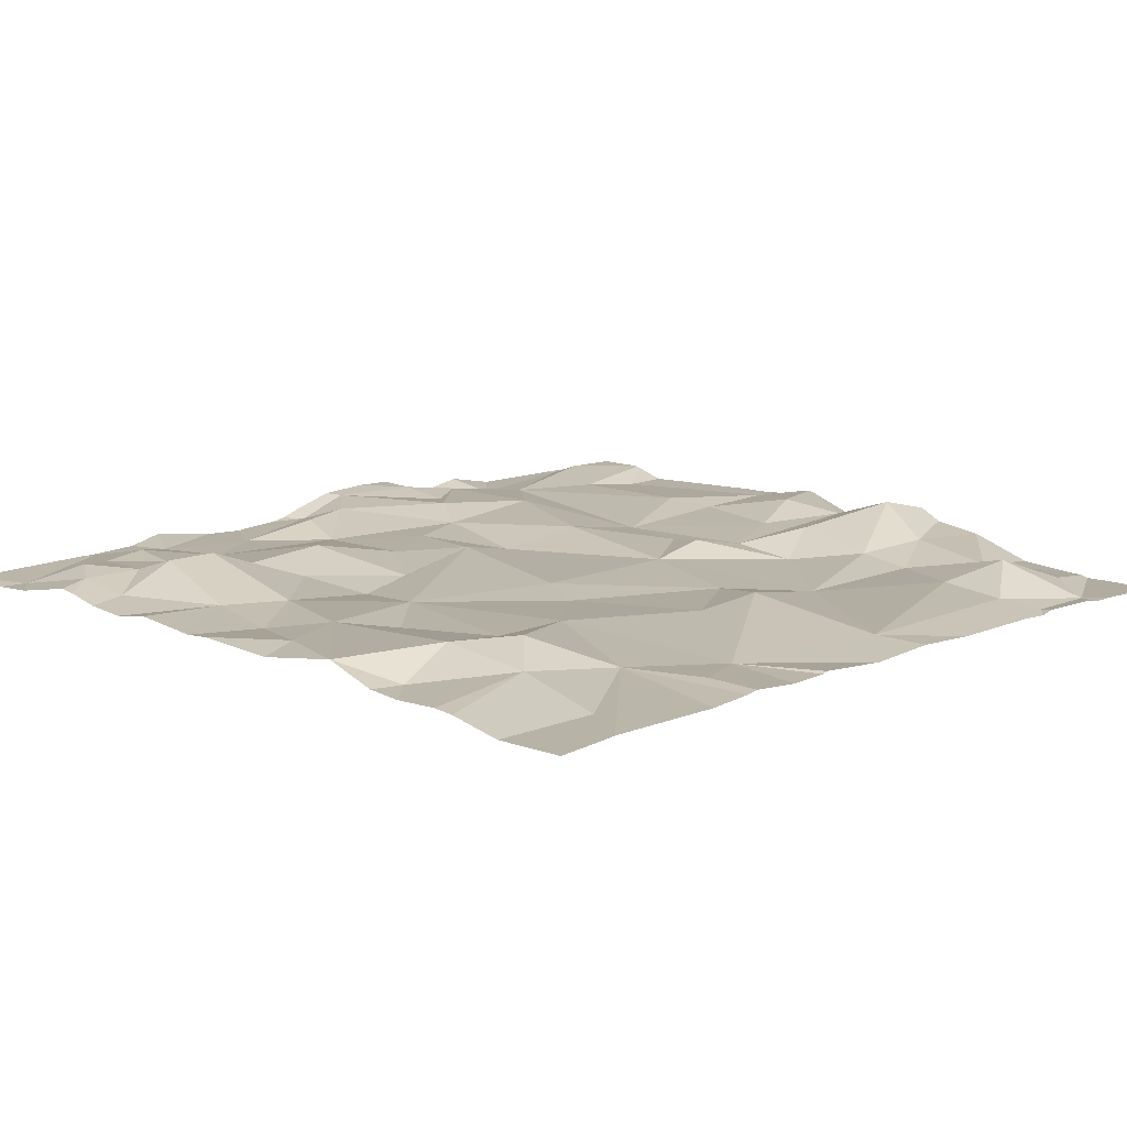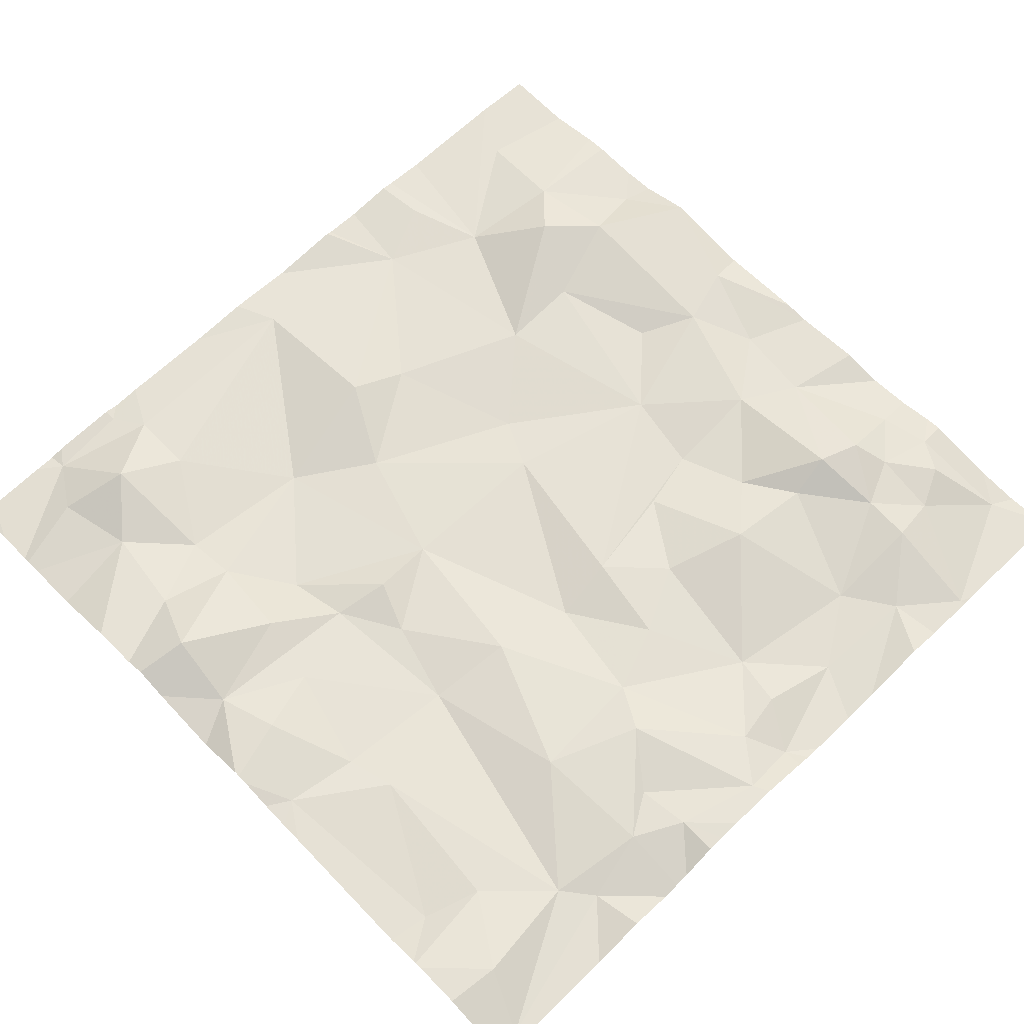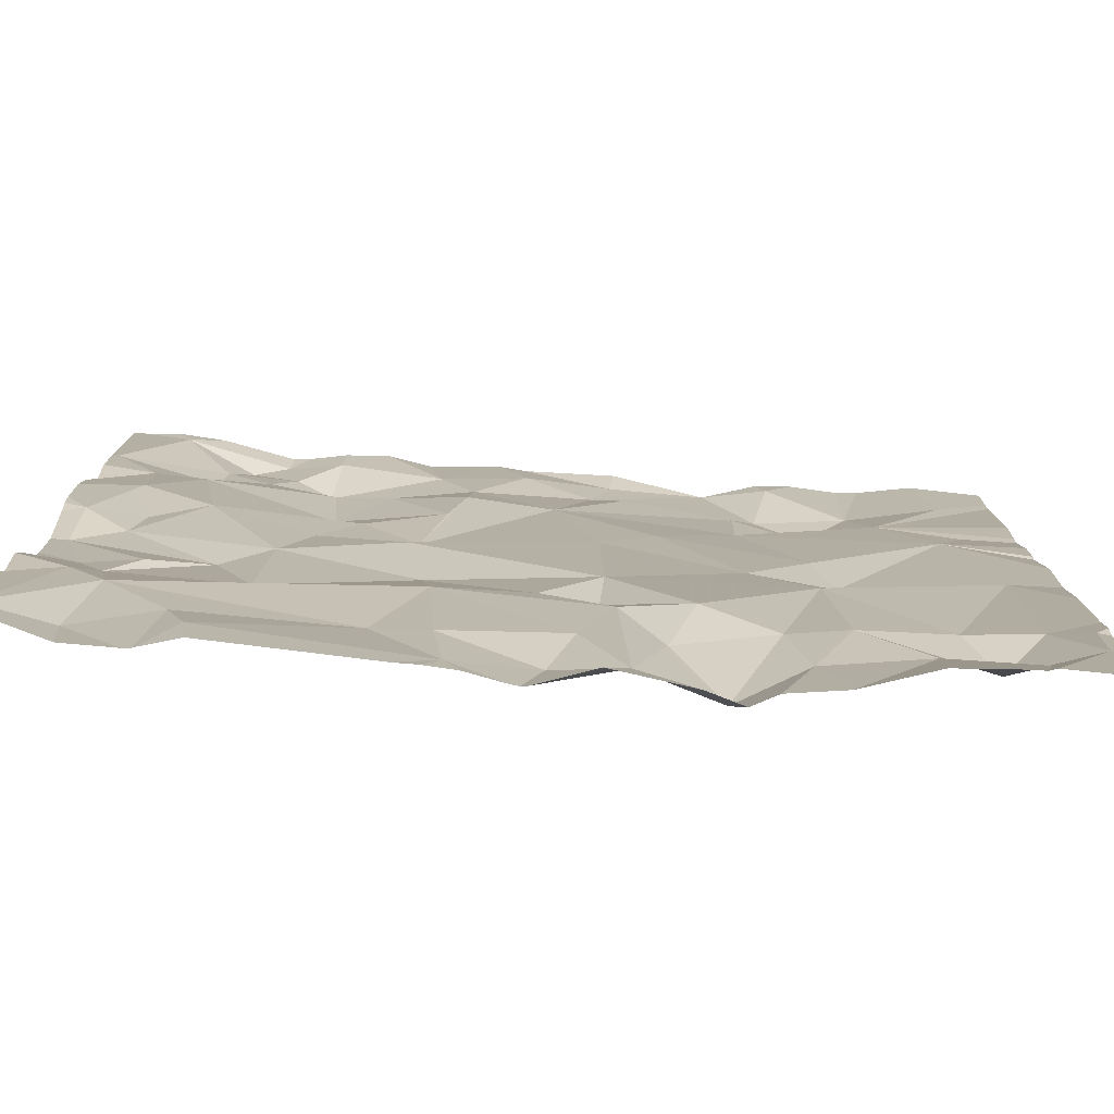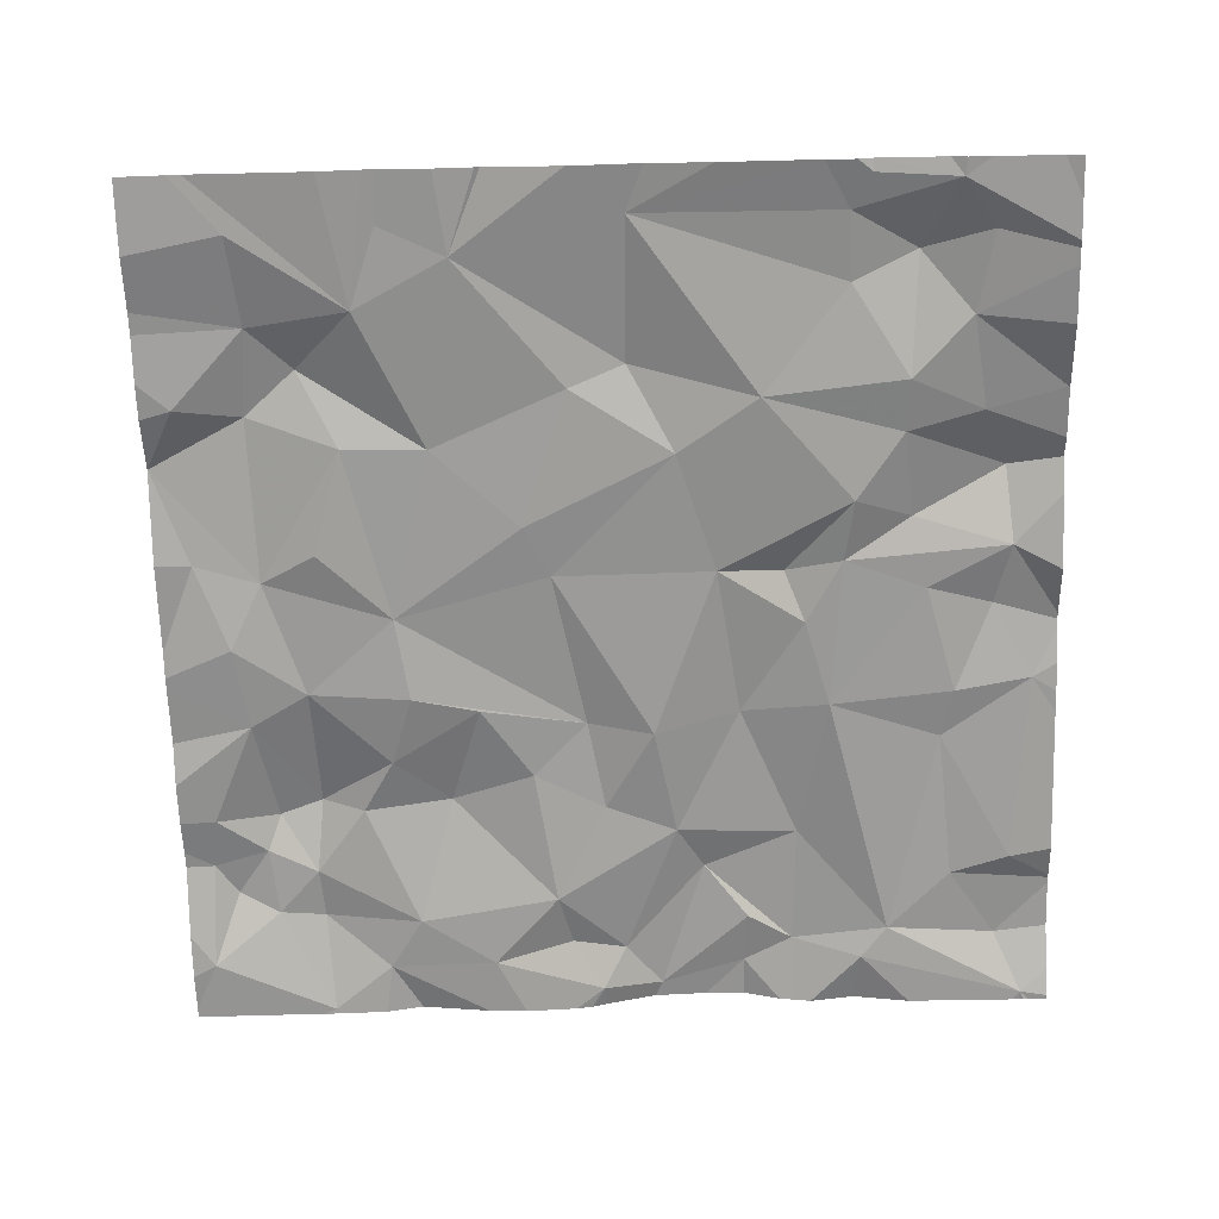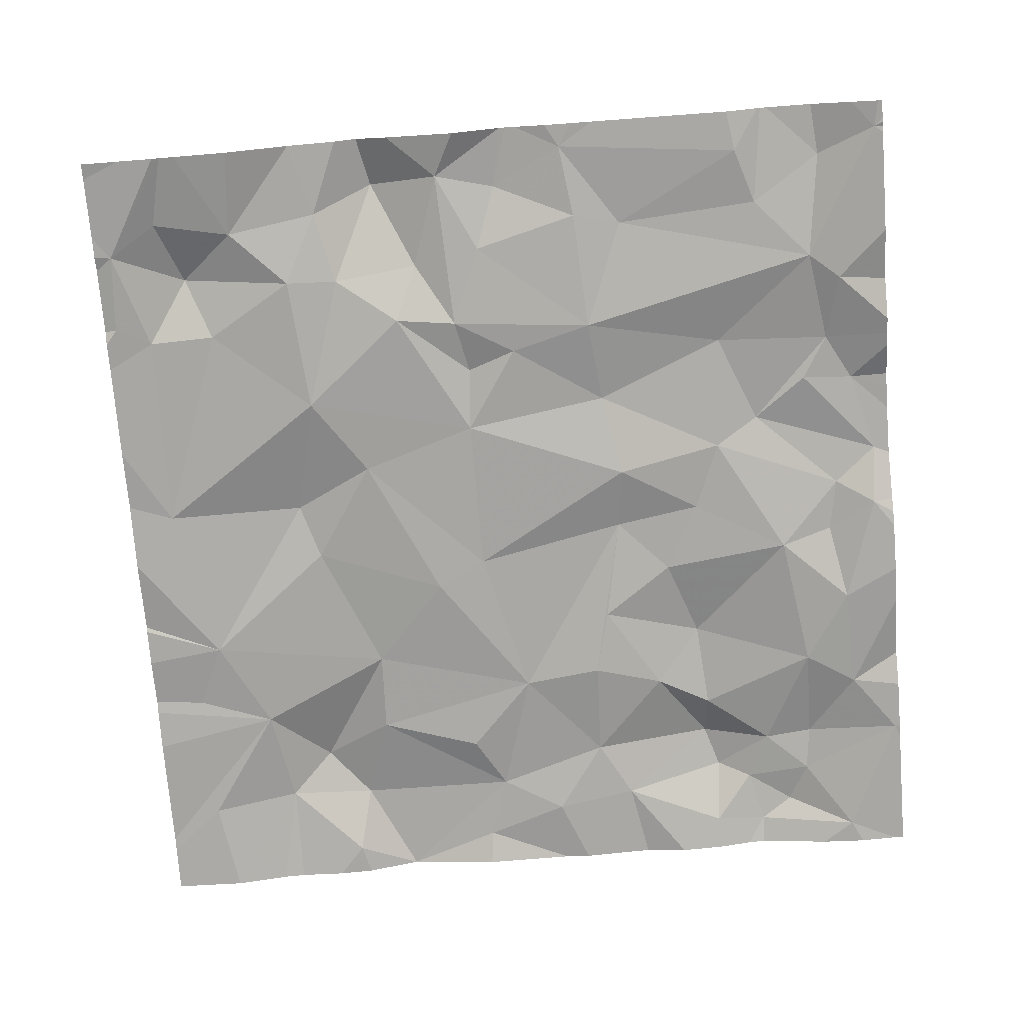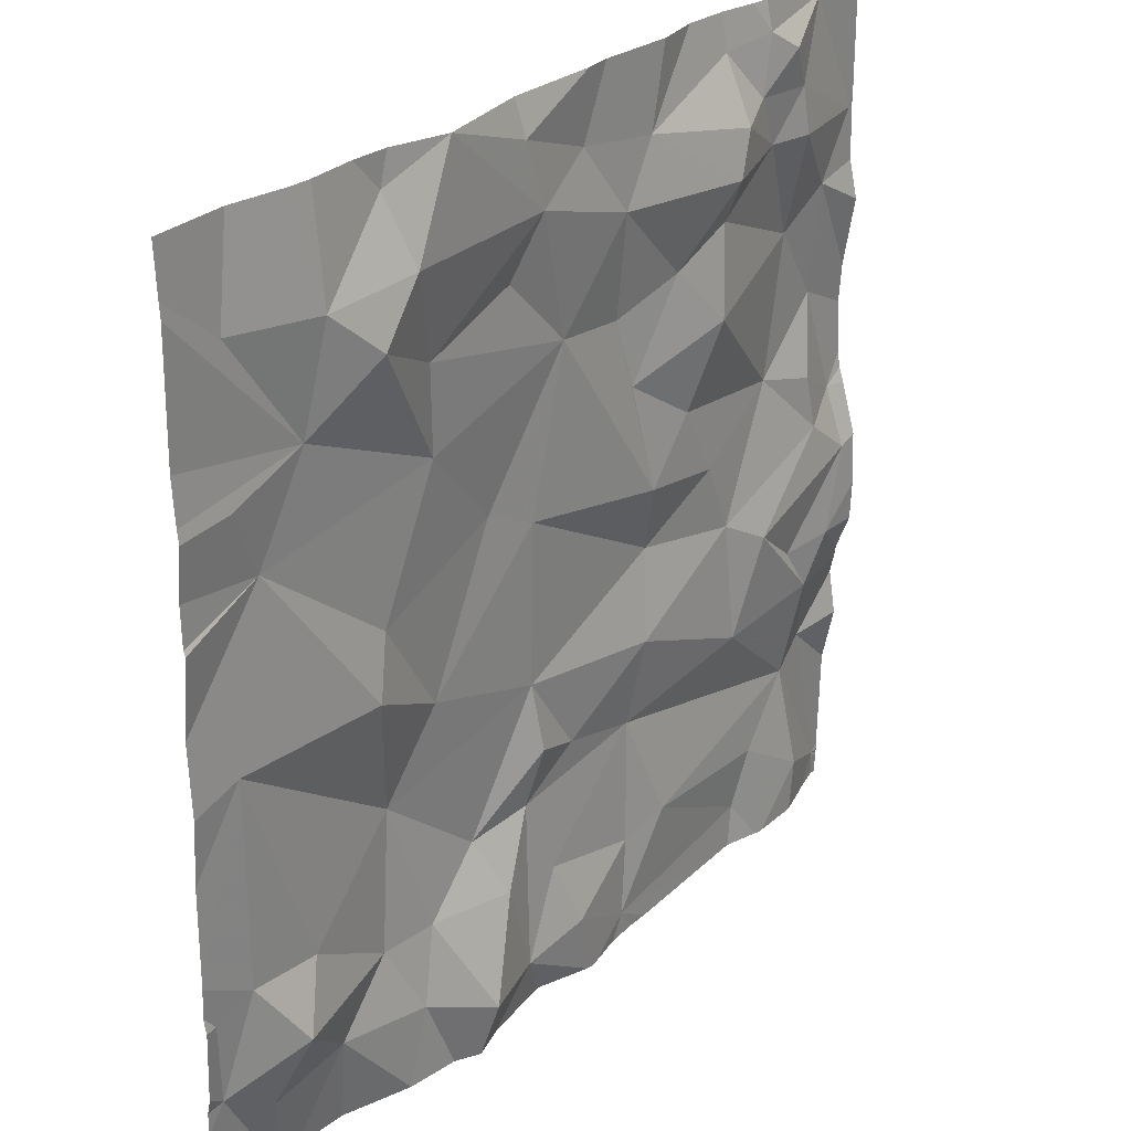
<metadata>
{"format":"obj","ext":"obj","renderer":"f3d","projection":"perspective","resolution":1024,"background":"white","views":[{"elev":13.4,"azim":-134.8,"up":"+Z"},{"elev":64.1,"azim":45.9,"up":"+Z"},{"elev":-78.9,"azim":176.1,"up":"+Y"},{"elev":-67.8,"azim":-88.4,"up":"+Z"},{"elev":-74.1,"azim":4.5,"up":"+Z"},{"elev":28.6,"azim":-50.9,"up":"+Y"}]}
</metadata>
<code>
v -142.9 206.2 483.5
v -143.4 206.2 483.5
v -142.5 205 483.5
v -143.3 206.2 483.5
v -143.8 206.2 483.5
v -142.9 206.2 483.5
v -144.3 204.5 483.5
v -144.1 204.5 483.5
v -143.9 204.3 483.5
v -142.5 204.6 483.5
v -142.8 204.6 483.5
v -142.9 204.4 483.5
v -144.3 206.2 483.5
v -142.8 204.3 483.5
v -144 206.2 483.5
v -144.1 206.2 483.5
v -144.1 206.2 483.5
v -142.5 204.4 483.4
v -142.6 204.3 483.5
v -142.8 204.3 483.5
v -142.7 204.5 483.5
v -142.7 204.3 483.5
v -143.3 204.4 483.5
v -143.8 206.2 483.5
v -143.4 204.5 483.5
v -144.4 204.6 483.4
v -143.3 206.2 483.5
v -143.9 204.5 483.5
v -143.7 204.4 483.6
v -143.6 204.4 483.5
v -143.6 206.2 483.5
v -143.9 206.2 483.5
v -143.1 204.6 483.5
v -143.8 206.2 483.5
v -143.3 204.6 483.5
v -143.7 204.6 483.5
v -143.8 204.7 483.5
v -143.2 204.8 483.5
v -143.2 205 483.5
v -143.2 205.2 483.5
v -142.7 204.7 483.5
v -142.5 204.8 483.5
v -142.5 204.9 483.5
v -143.4 204.9 483.5
v -143.5 205.1 483.5
v -143.5 205.4 483.5
v -144.2 204.8 483.5
v -143.9 205 483.5
v -144 204.7 483.5
v -144.3 204.8 483.5
v -144.3 205.2 483.5
v -142.5 204.9 483.5
v -144.2 204.6 483.5
v -142.6 204.7 483.5
v -142.7 204.9 483.5
v -142.8 204.3 483.5
v -142.9 204.3 483.5
v -142.7 205 483.5
v -142.8 205.1 483.5
v -142.6 205.3 483.5
v -142.5 205.2 483.5
v -142.6 205 483.5
v -142.9 204.9 483.5
v -144.3 204.3 483.4
v -142.5 204.3 483.4
v -143.2 204.3 483.5
v -144.4 204.7 483.5
v -144 205.2 483.5
v -143.8 205.1 483.5
v -143.7 204.8 483.5
v -143.6 204.8 483.5
v -143.5 204.9 483.5
v -142.9 205.2 483.5
v -143 205.3 483.5
v -144 205.4 483.5
v -143.5 204.6 483.5
v -144.2 205.6 483.5
v -142.7 205.4 483.5
v -142.6 205.3 483.5
v -143.4 204.3 483.5
v -144.2 204.3 483.4
v -142.8 205.4 483.5
v -142.6 205.6 483.5
v -143.1 205.5 483.5
v -143 205.6 483.5
v -143.7 205.5 483.5
v -143.2 205.3 483.5
v -142.7 206.2 483.5
v -143.5 205.7 483.5
v -143.8 205.7 483.5
v -143.2 205.6 483.5
v -142.5 204.4 483.4
v -142.5 204.4 483.5
v -143 205.9 483.5
v -143.3 205.9 483.5
v -143.2 206.1 483.5
v -144.3 206 483.5
v -144.1 205.8 483.5
v -142.5 204.4 483.4
v -143.1 205.8 483.5
v -143 205.8 483.5
v -142.5 204.4 483.4
v -142.6 205.8 483.5
v -142.7 205.7 483.5
v -142.7 205.9 483.5
v -143.4 204.3 483.5
v -142.5 205.9 483.5
v -144.2 204.3 483.4
v -143.9 204.3 483.5
v -143.9 206 483.5
v -143.5 206 483.5
v -143.8 205.8 483.5
v -142.8 205.9 483.5
v -144.1 204.3 483.4
v -142.6 206.2 483.5
v -142.7 206 483.5
v -142.9 206.1 483.5
v -143.3 205.7 483.5
v -143.6 206.2 483.5
v -144.1 206 483.5
v -144.3 205.7 483.5
v -144 205.9 483.5
v -143.6 205.9 483.5
v -143 206 483.5
v -143.8 206.2 483.5
v -143 206.2 483.5
v -143.4 206.1 483.5
v -144.2 204.3 483.4
v -142.9 206.2 483.5
v -142.8 206.1 483.5
v -143.9 206.2 483.5
v -144.4 204.4 483.4
v -144.4 204.5 483.4
v -143.2 206.2 483.5
v -144.4 204.6 483.4
v -144.4 204.8 483.5
v -144.4 204.8 483.4
v -144.4 204.7 483.5
v -144.4 205.1 483.5
v -144.4 205.2 483.5
v -144.4 204.6 483.4
v -144.4 205.3 483.5
v -144.4 205.5 483.5
v -144.4 206.1 483.5
v -144.4 206.1 483.5
v -144.4 205.8 483.5
v -144.4 205.6 483.5
v -144.4 205.5 483.5
v -144.4 205.7 483.5
v -144.4 205.8 483.5
v -142.5 204.9 483.5
v -142.5 205.1 483.5
v -142.5 205.2 483.5
v -142.5 205 483.5
v -142.5 205.4 483.5
v -142.5 205.4 483.5
v -142.5 205.3 483.5
v -142.5 205.5 483.4
v -142.5 205.9 483.5
v -142.5 206 483.5
v -142.5 205.6 483.5
v -142.5 205.7 483.5
v -142.5 205.8 483.5
v -142.5 205.9 483.5
v -143.9 204.3 483.5
v -143.8 204.3 483.5
v -143.9 204.3 483.5
v -143.9 204.3 483.5
v -143.7 204.3 483.5
v -143.8 204.3 483.5
v -143.5 204.3 483.5
v -143.2 204.3 483.5
v -143.4 204.3 483.5
v -143.3 204.3 483.5
v -142.5 204.3 483.4
v -144.4 204.3 483.4
v -144.4 204.3 483.4
v -142.5 204.3 483.4
v -143.1 206.2 483.5
v -143 206.2 483.5
v -144.4 206.2 483.5
v -144.4 206.2 483.5
v -142.6 206.2 483.5
v -142.5 206.2 483.5
v -142.5 206.2 483.5
f 8 7 108
f 9 8 114
f 25 30 80
f 169 30 29
f 184 115 160
f 11 12 14
f 57 23 66
f 132 26 133
f 183 115 184
f 28 9 165
f 182 145 181
f 181 145 13
f 169 29 170
f 180 126 1
f 23 25 106
f 23 12 33
f 29 28 166
f 179 96 126
f 2 119 27
f 19 21 22
f 168 9 167
f 17 120 16
f 35 25 23
f 108 26 81
f 20 11 56
f 30 36 29
f 29 37 28
f 21 18 41
f 48 47 49
f 51 50 47
f 53 47 50
f 53 7 8
f 35 33 38
f 41 11 21
f 52 54 43
f 167 9 109
f 55 58 59
f 62 61 58
f 15 131 32
f 18 54 41
f 59 63 55
f 54 55 41
f 41 55 63
f 61 60 59
f 166 28 165
f 61 62 152
f 165 9 168
f 62 55 52
f 54 18 99
f 67 50 136
f 154 62 3
f 39 40 45
f 68 48 69
f 48 51 47
f 68 51 48
f 26 67 138
f 53 49 47
f 50 67 26
f 70 37 36
f 28 49 8
f 28 37 49
f 45 44 39
f 70 48 37
f 38 39 44
f 70 71 72
f 33 41 38
f 73 74 40
f 63 59 73
f 11 41 33
f 12 11 33
f 33 35 23
f 45 70 72
f 39 38 63
f 63 73 39
f 40 39 73
f 45 72 44
f 29 36 37
f 75 68 69
f 69 48 45
f 45 46 69
f 36 71 70
f 48 70 45
f 26 7 53
f 25 35 76
f 53 50 26
f 35 38 76
f 71 76 38
f 38 44 71
f 62 58 55
f 59 58 61
f 81 26 64
f 136 51 139
f 46 45 40
f 53 8 49
f 9 28 8
f 48 49 37
f 41 63 38
f 30 25 76
f 44 72 71
f 36 30 71
f 76 71 30
f 77 68 75
f 73 59 60
f 79 78 60
f 64 132 176
f 82 73 60
f 83 78 79
f 16 120 131
f 83 79 156
f 79 60 61
f 79 61 153
f 78 82 60
f 85 84 82
f 74 82 84
f 69 86 75
f 140 77 142
f 46 40 87
f 153 61 152
f 46 86 69
f 84 87 74
f 82 74 73
f 87 40 74
f 90 75 86
f 87 84 91
f 77 51 68
f 83 82 78
f 87 89 46
f 96 95 94
f 144 97 145
f 77 90 98
f 100 85 101
f 152 62 154
f 104 103 105
f 66 23 172
f 111 110 112
f 113 104 105
f 103 83 158
f 116 105 107
f 115 116 107
f 105 103 107
f 105 116 113
f 113 116 117
f 82 83 104
f 1 129 6
f 89 87 118
f 75 90 77
f 90 86 89
f 57 12 23
f 147 121 149
f 122 90 112
f 122 112 110
f 120 122 110
f 111 123 89
f 46 89 86
f 85 104 101
f 94 95 100
f 113 117 124
f 104 85 82
f 85 100 91
f 89 95 111
f 90 89 112
f 122 120 98
f 120 97 98
f 125 110 111
f 100 118 91
f 94 101 113
f 89 118 95
f 118 100 95
f 124 126 96
f 94 124 96
f 89 123 112
f 84 85 91
f 87 91 118
f 111 95 127
f 112 123 111
f 90 122 98
f 98 121 77
f 149 98 150
f 151 62 52
f 103 104 83
f 107 103 163
f 5 125 34
f 101 104 113
f 113 124 94
f 101 94 100
f 56 11 14
f 130 129 117
f 126 117 129
f 116 130 117
f 115 130 116
f 14 12 57
f 115 107 160
f 34 119 31
f 111 119 125
f 131 125 24
f 119 111 127
f 127 96 4
f 126 124 117
f 130 115 129
f 129 115 88
f 16 131 15
f 13 120 17
f 119 127 27
f 127 95 96
f 126 129 1
f 179 126 180
f 125 131 110
f 131 120 110
f 26 132 64
f 3 62 151
f 133 26 135
f 10 54 99
f 135 26 141
f 6 129 88
f 136 50 51
f 137 67 136
f 42 54 10
f 138 67 137
f 22 21 20
f 139 51 140
f 43 54 42
f 20 21 11
f 140 51 77
f 141 26 138
f 52 55 54
f 142 77 143
f 19 18 21
f 143 77 148
f 144 98 97
f 27 127 4
f 102 18 65
f 145 97 13
f 146 98 144
f 92 18 102
f 147 77 121
f 148 77 147
f 93 18 92
f 65 18 19
f 149 121 98
f 32 131 24
f 150 98 146
f 99 18 93
f 155 79 157
f 156 79 155
f 106 25 80
f 80 30 171
f 157 79 153
f 158 83 156
f 24 125 5
f 159 107 164
f 160 107 159
f 109 9 114
f 114 8 128
f 161 103 158
f 162 103 161
f 31 119 2
f 163 103 162
f 164 107 163
f 128 8 108
f 108 7 26
f 184 160 185
f 34 125 119
f 13 97 120
f 170 29 166
f 171 30 169
f 172 23 174
f 173 23 106
f 88 115 183
f 174 23 173
f 4 96 134
f 175 102 65
f 134 96 179
f 176 132 177
f 178 102 175

</code>
